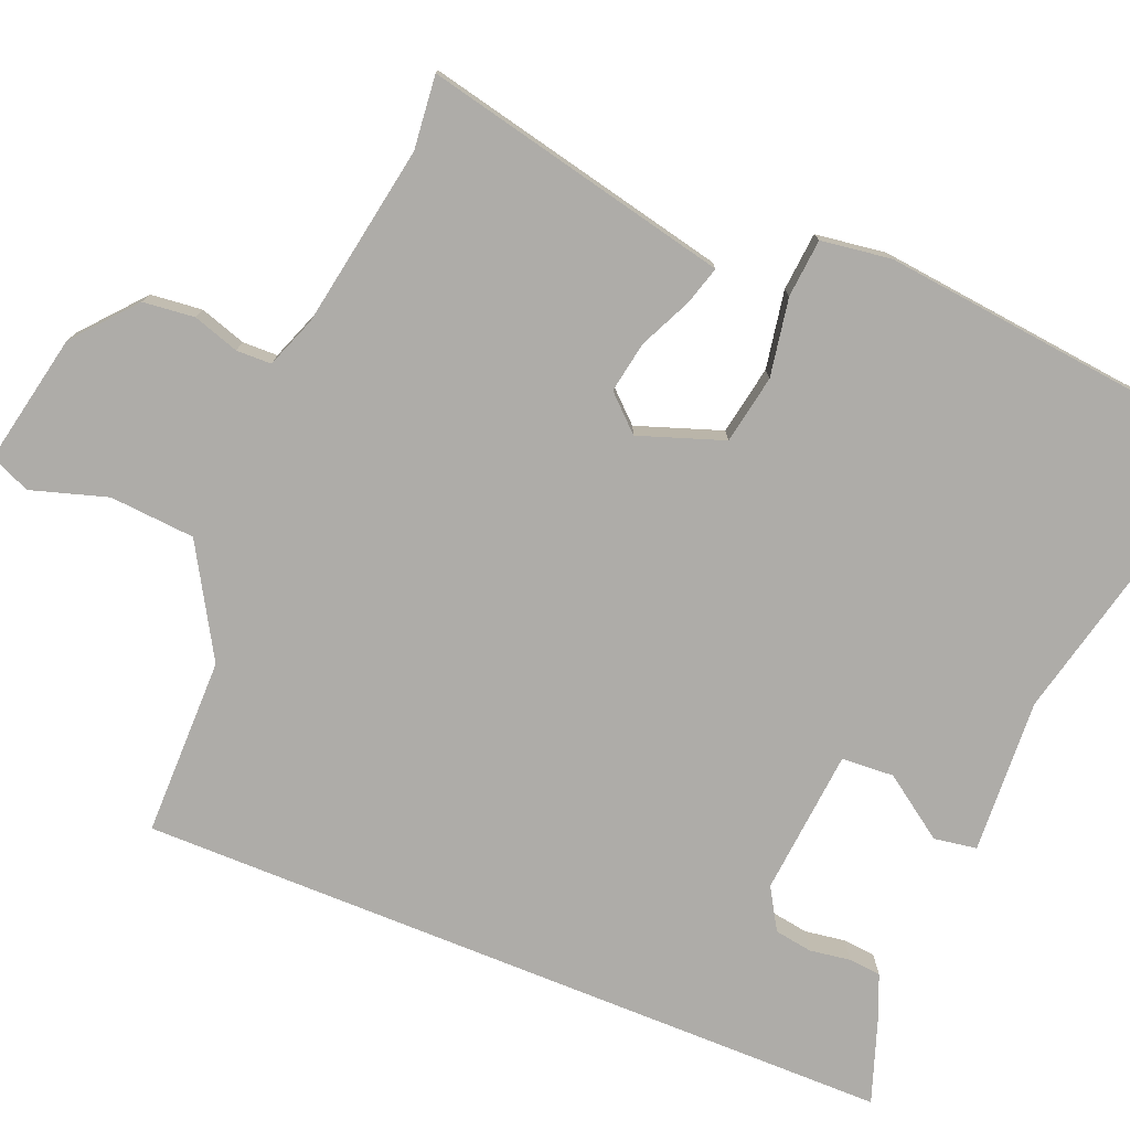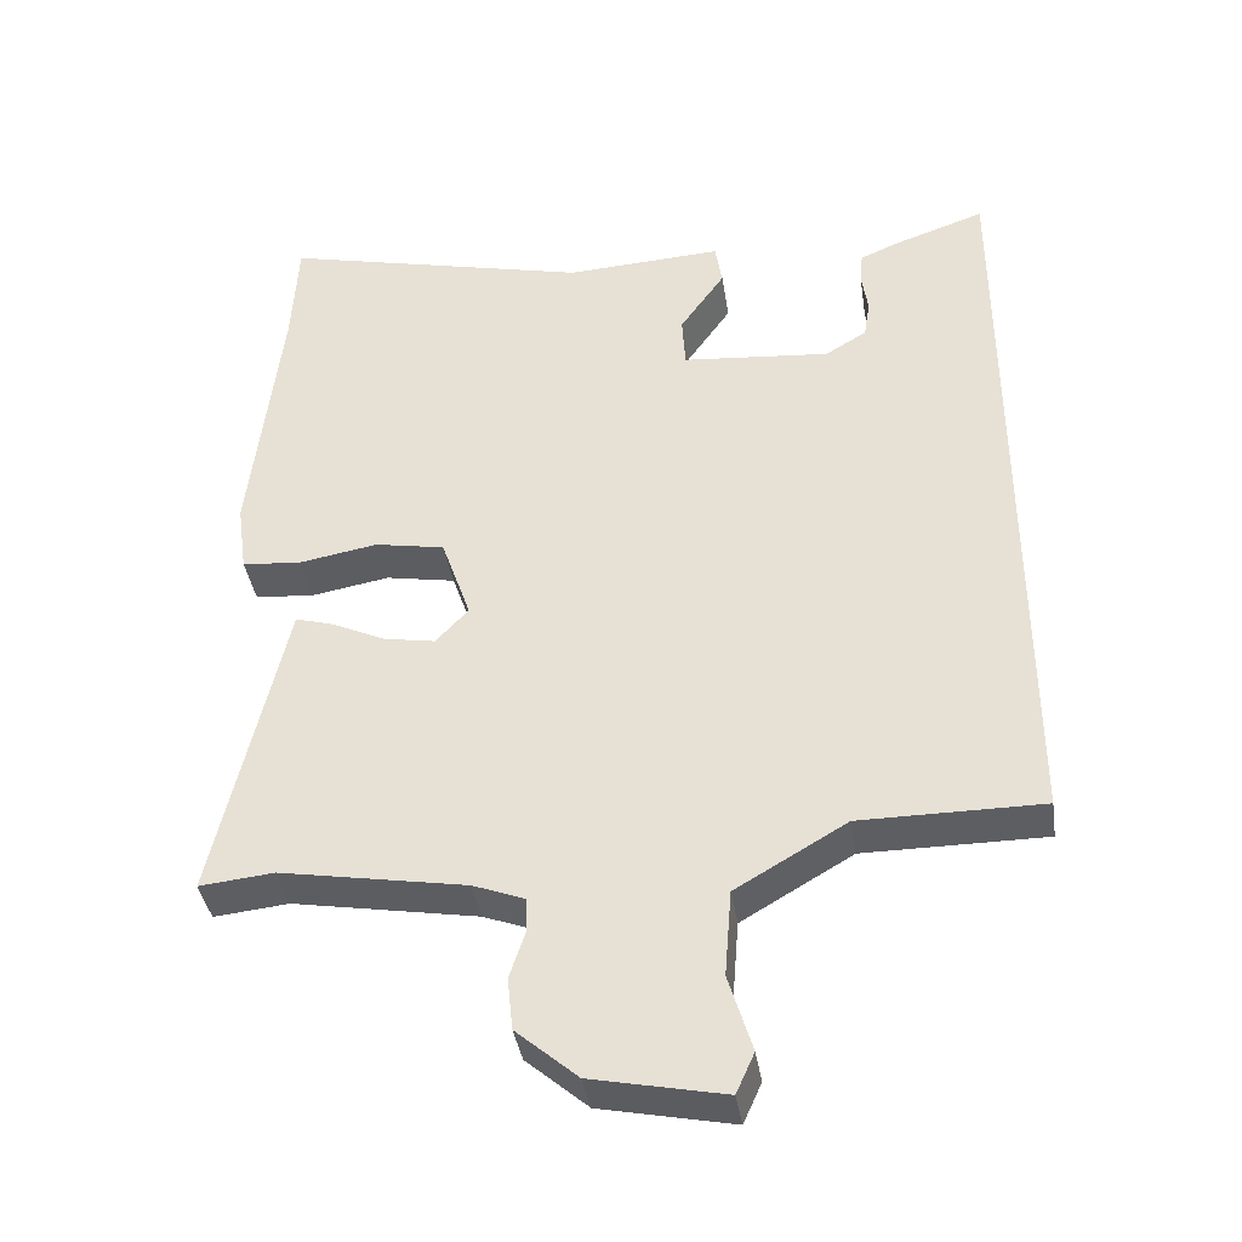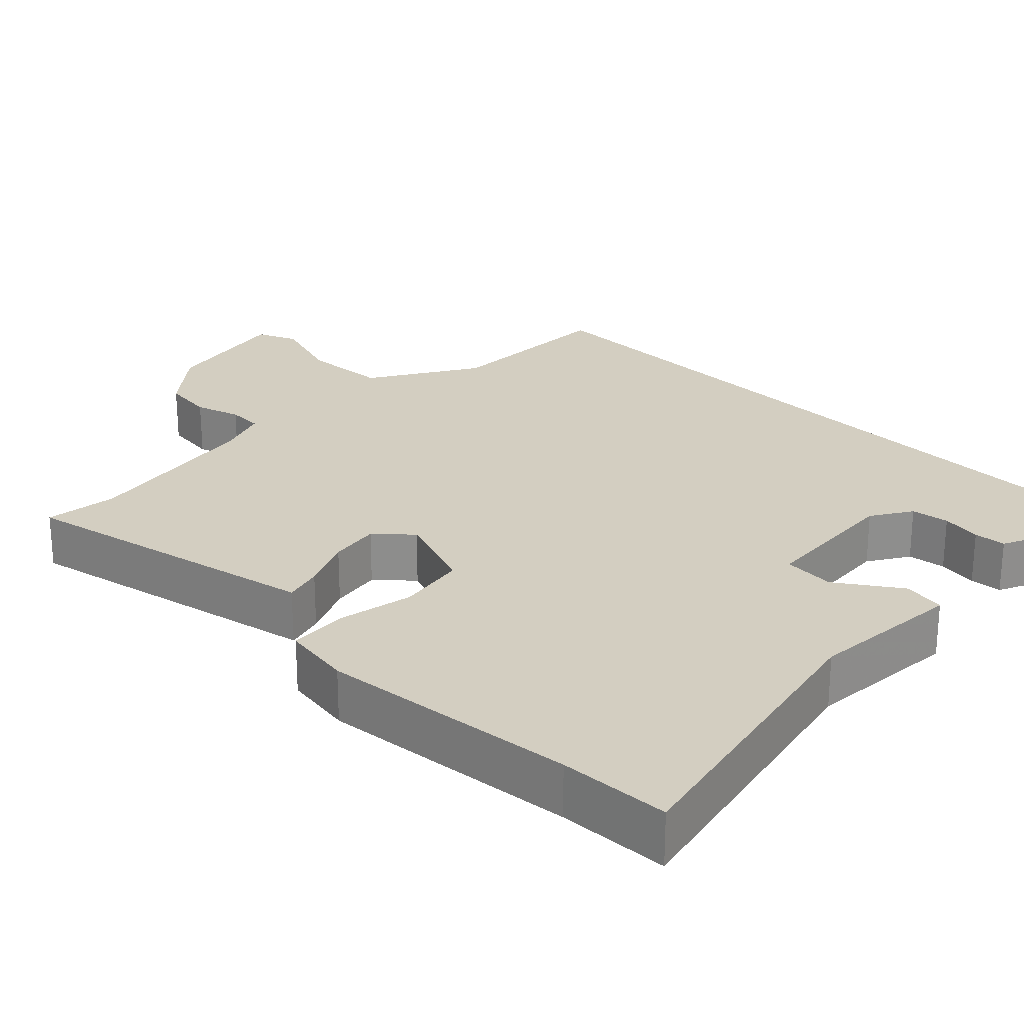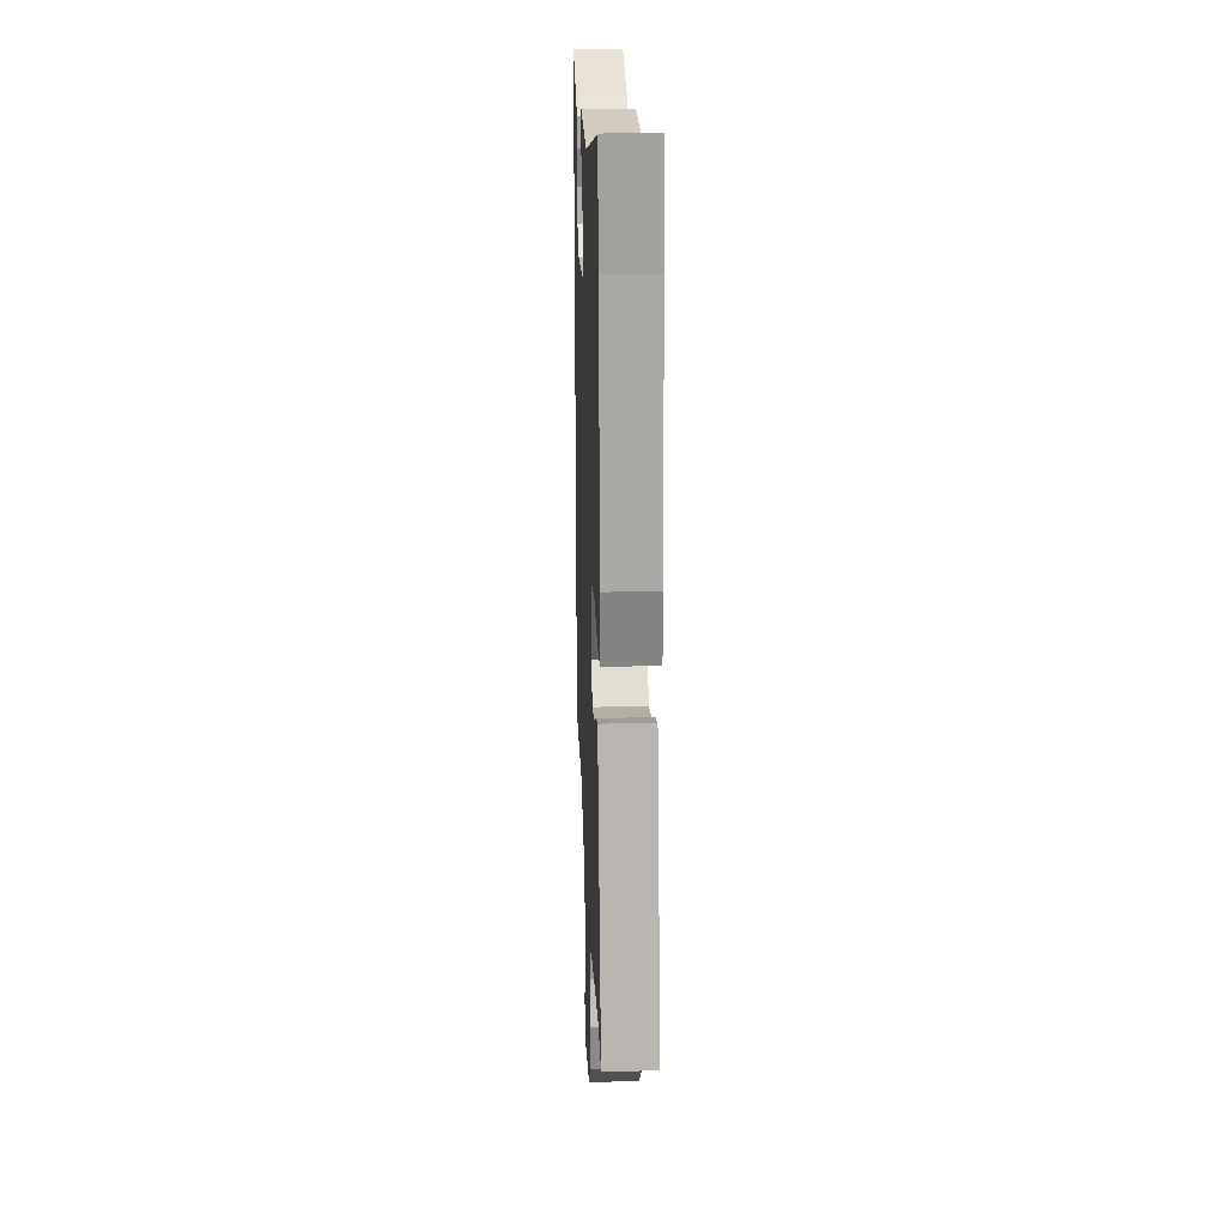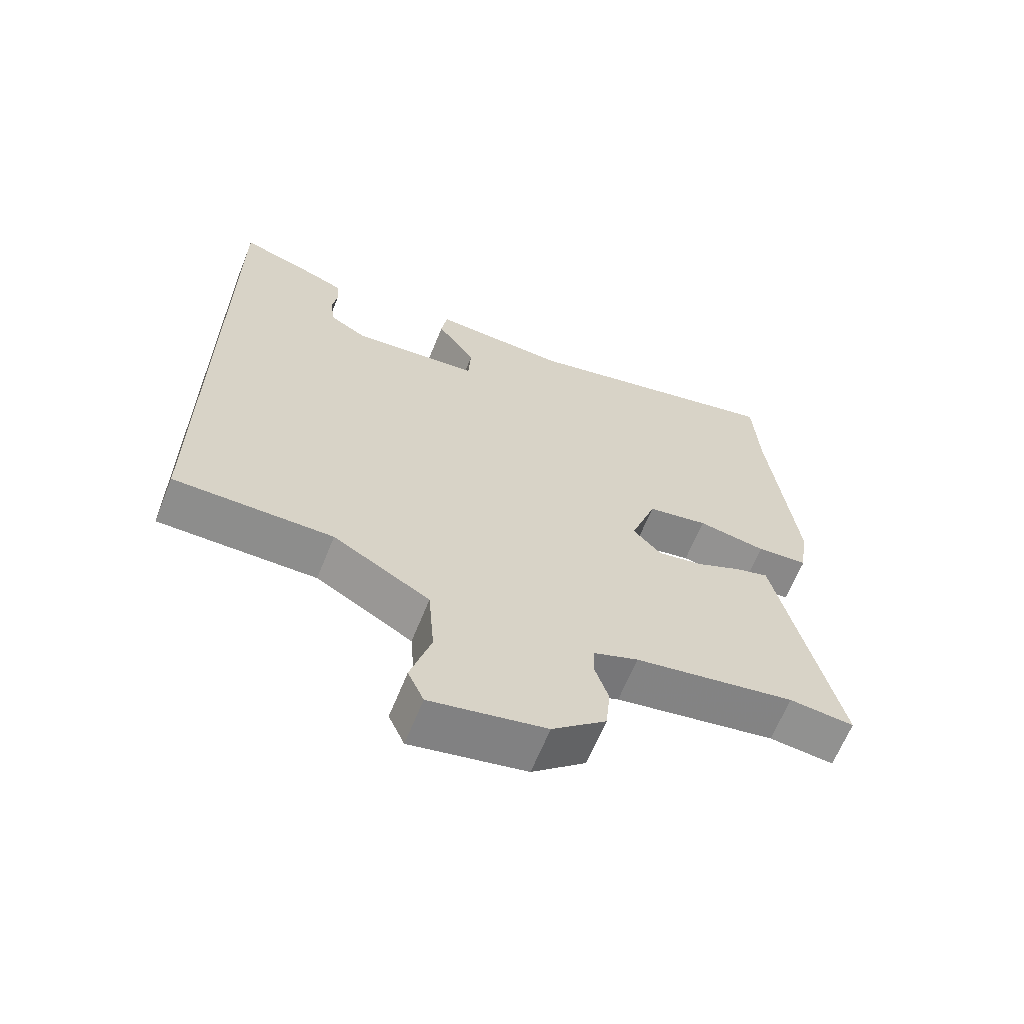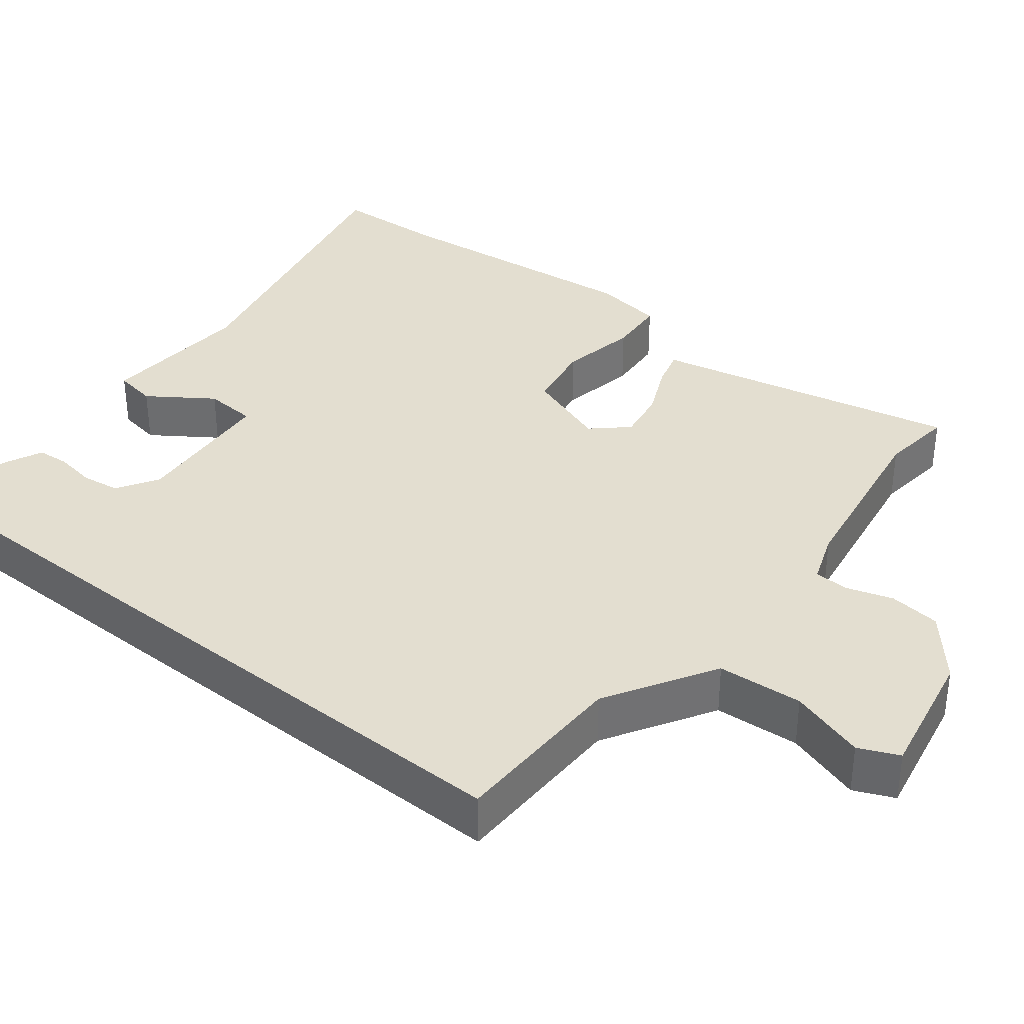
<metadata>
{"format":"obj","ext":"obj","renderer":"f3d","projection":"perspective","resolution":1024,"background":"white","views":[{"elev":-76.8,"azim":-112.1,"up":"+Y"},{"elev":-39.0,"azim":8.8,"up":"+Z"},{"elev":25.2,"azim":-44.5,"up":"+Y"},{"elev":21.2,"azim":-92.3,"up":"+Z"},{"elev":-64.5,"azim":158.1,"up":"+Z"},{"elev":35.7,"azim":129.0,"up":"+Y"}]}
</metadata>
<code>
v -0.442 0.07 -0.494
v -0.54 0.07 -0.504
v -0.457 0.07 -0.135
v -0.448 0.07 -0.095
v -0.397 0.07 -0.11
v -0.327 0.07 -0.143
v -0.259 0.07 -0.155
v -0.216 0.07 -0.109
v -0.255 0.07 0.004
v -0.347 0.07 0.021
v -0.451 0.07 0.003
v -0.529 0.07 0.01
v -0.542 0.07 0.104
v -0.503 0.07 0.451
v -0.495 0.07 0.6
v -0.086 0.07 0.503
v 0.121 0.07 0.514
v 0.13 0.07 0.457
v 0.071 0.07 0.373
v 0.075 0.07 0.303
v 0.27 0.07 0.285
v 0.325 0.07 0.318
v 0.333 0.07 0.369
v 0.325 0.07 0.423
v 0.329 0.07 0.466
v 0.375 0.07 0.486
v 0.5 0.07 0.529
v 0.5 0.07 -0.492
v 0.261 0.07 -0.492
v 0.115 0.07 -0.577
v 0.106 0.07 -0.691
v 0.137 0.07 -0.793
v 0.113 0.07 -0.846
v -0.061 0.07 -0.81
v -0.142 0.07 -0.74
v -0.149 0.07 -0.671
v -0.129 0.07 -0.61
v -0.13 0.07 -0.563
v -0.198 0.07 -0.537
v -0.442 0 -0.494
v -0.54 0 -0.504
v -0.457 0 -0.135
v -0.448 0 -0.095
v -0.397 0 -0.11
v -0.327 0 -0.143
v -0.259 0 -0.155
v -0.216 0 -0.109
v -0.255 0 0.004
v -0.347 0 0.021
v -0.451 0 0.003
v -0.529 0 0.01
v -0.542 0 0.104
v -0.503 0 0.451
v -0.495 0 0.6
v -0.086 0 0.503
v 0.121 0 0.514
v 0.13 0 0.457
v 0.071 0 0.373
v 0.075 0 0.303
v 0.27 0 0.285
v 0.325 0 0.318
v 0.333 0 0.369
v 0.325 0 0.423
v 0.329 0 0.466
v 0.375 0 0.486
v 0.5 0 0.529
v 0.5 0 -0.492
v 0.261 0 -0.492
v 0.115 0 -0.577
v 0.106 0 -0.691
v 0.137 0 -0.793
v 0.113 0 -0.846
v -0.061 0 -0.81
v -0.142 0 -0.74
v -0.149 0 -0.671
v -0.129 0 -0.61
v -0.13 0 -0.563
v -0.198 0 -0.537
f 34 35 36 37
f 34 37 38
f 31 32 33 34
f 30 31 34 38
f 29 30 38 39
f 27 28 29
f 23 24 25 26
f 22 23 26 27
f 16 17 18 19
f 14 15 16 19
f 14 19 20
f 13 14 20
f 10 11 12 13
f 9 10 13 20
f 8 9 20 21
f 3 4 5 6
f 1 2 3 6
f 1 6 7
f 22 27 29 39
f 8 21 22 39
f 1 7 8 39
f 76 75 74 73
f 77 76 73
f 73 72 71 70
f 77 73 70 69
f 78 77 69 68
f 68 67 66
f 65 64 63 62
f 66 65 62 61
f 58 57 56 55
f 58 55 54 53
f 59 58 53
f 59 53 52
f 52 51 50 49
f 59 52 49 48
f 60 59 48 47
f 45 44 43 42
f 45 42 41 40
f 46 45 40
f 78 68 66 61
f 78 61 60 47
f 78 47 46 40
f 1 40 41 2
f 2 41 42 3
f 3 42 43 4
f 4 43 44 5
f 5 44 45 6
f 6 45 46 7
f 7 46 47 8
f 8 47 48 9
f 9 48 49 10
f 10 49 50 11
f 11 50 51 12
f 12 51 52 13
f 13 52 53 14
f 14 53 54 15
f 15 54 55 16
f 16 55 56 17
f 17 56 57 18
f 18 57 58 19
f 19 58 59 20
f 20 59 60 21
f 21 60 61 22
f 22 61 62 23
f 23 62 63 24
f 24 63 64 25
f 25 64 65 26
f 26 65 66 27
f 27 66 67 28
f 28 67 68 29
f 29 68 69 30
f 30 69 70 31
f 31 70 71 32
f 32 71 72 33
f 33 72 73 34
f 34 73 74 35
f 35 74 75 36
f 36 75 76 37
f 37 76 77 38
f 38 77 78 39
f 39 78 40 1

</code>
